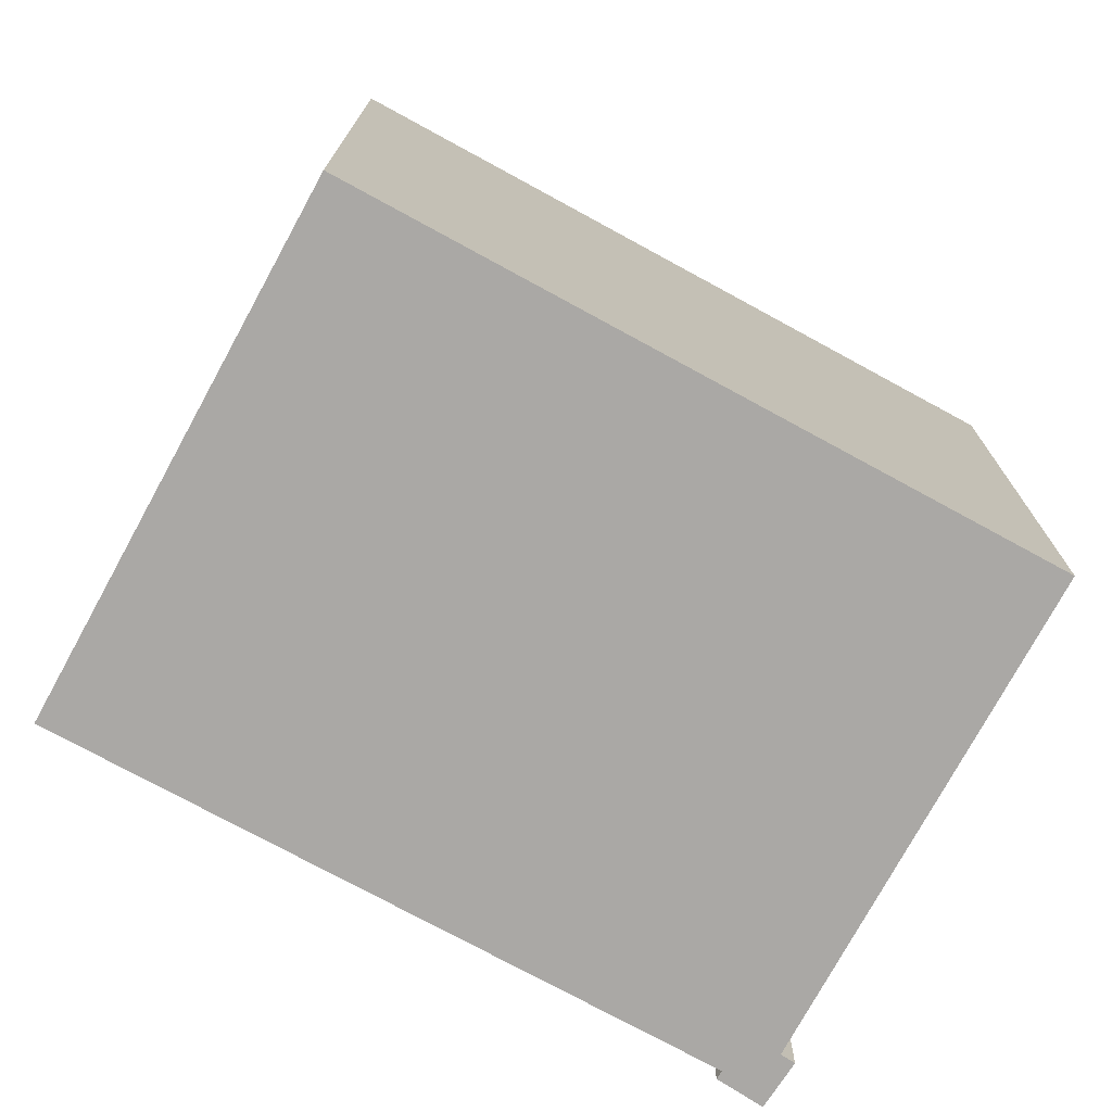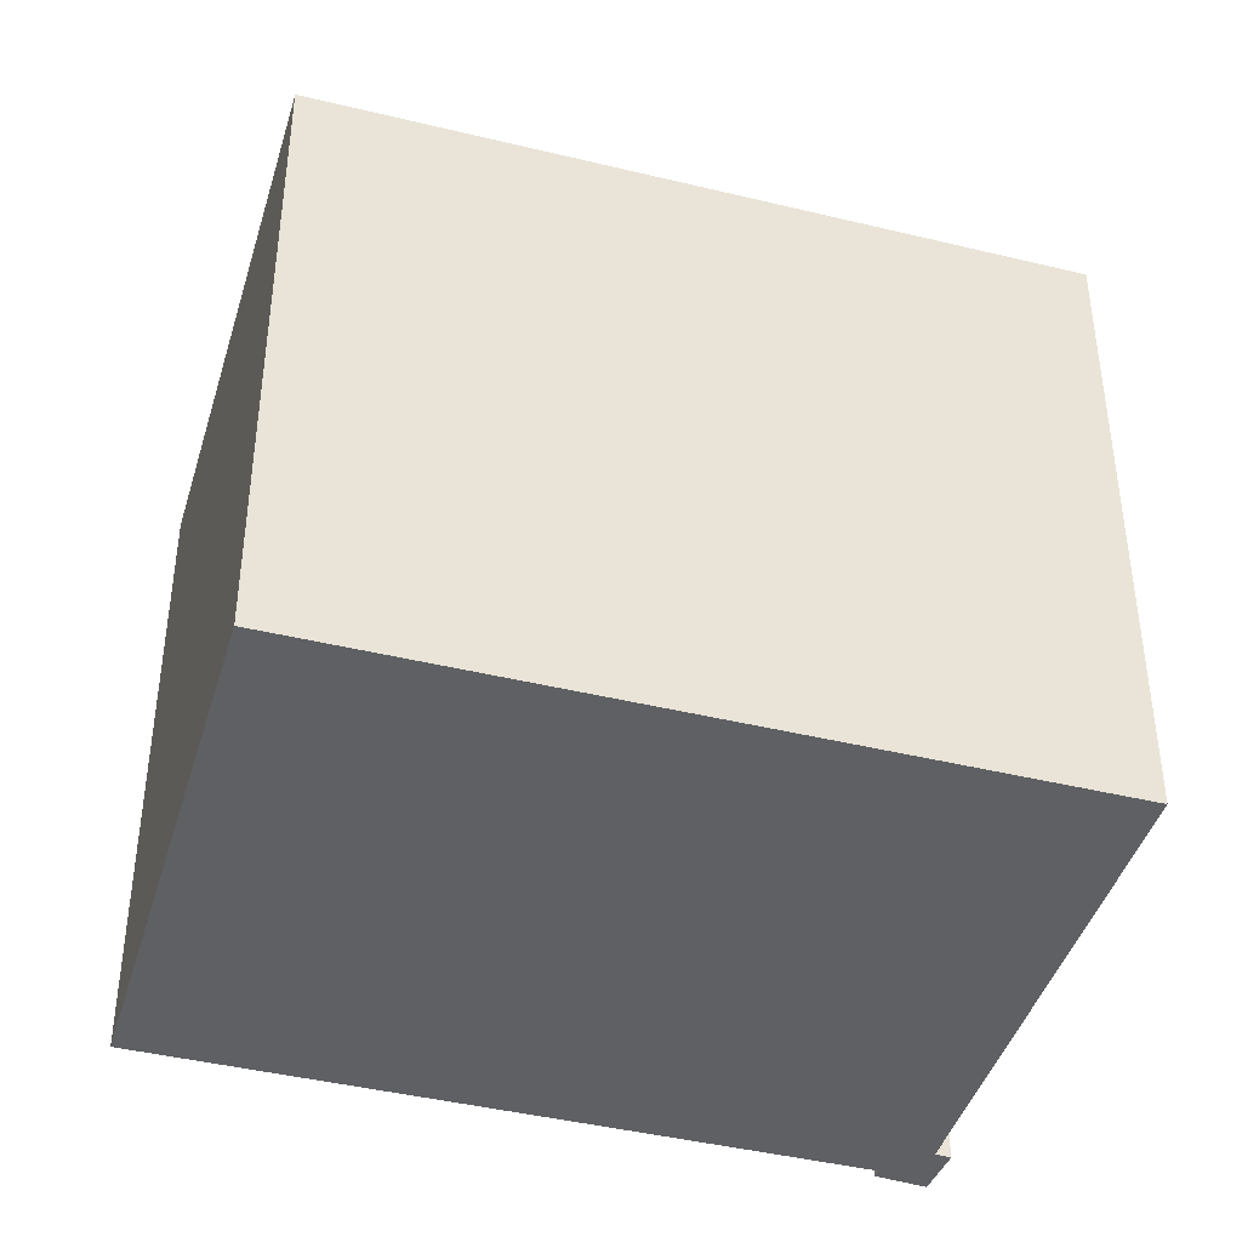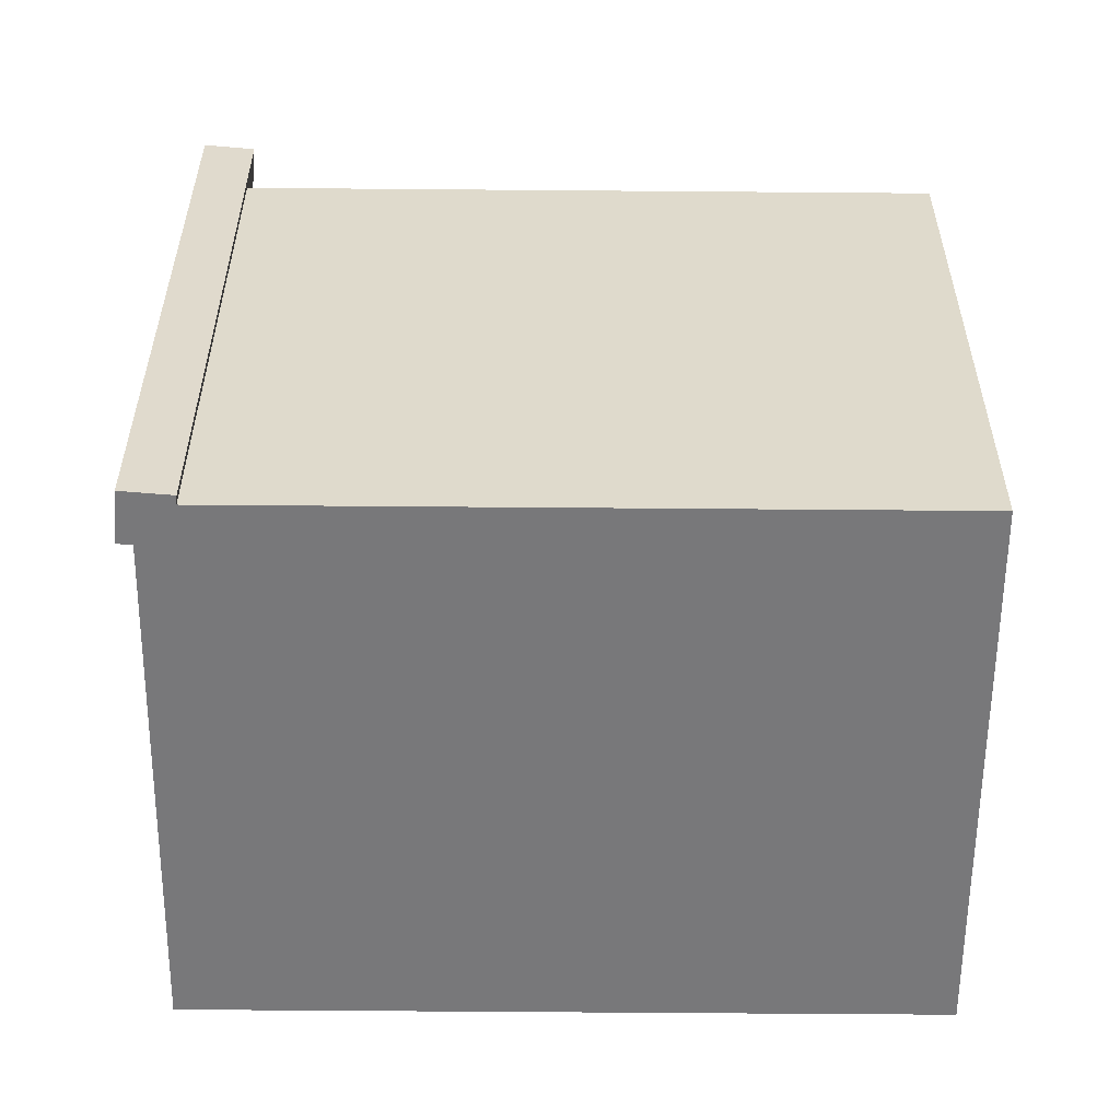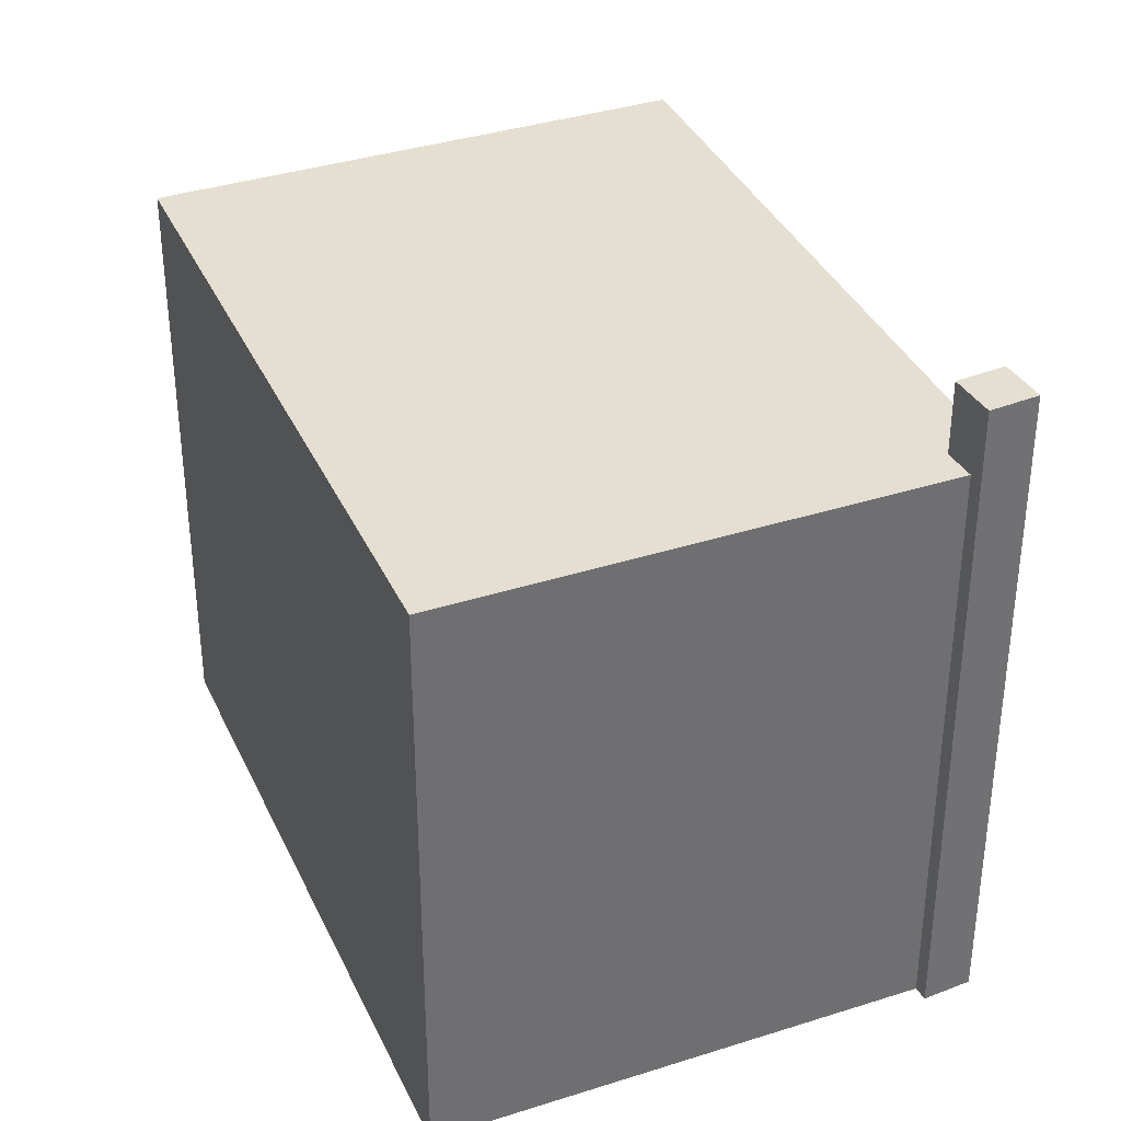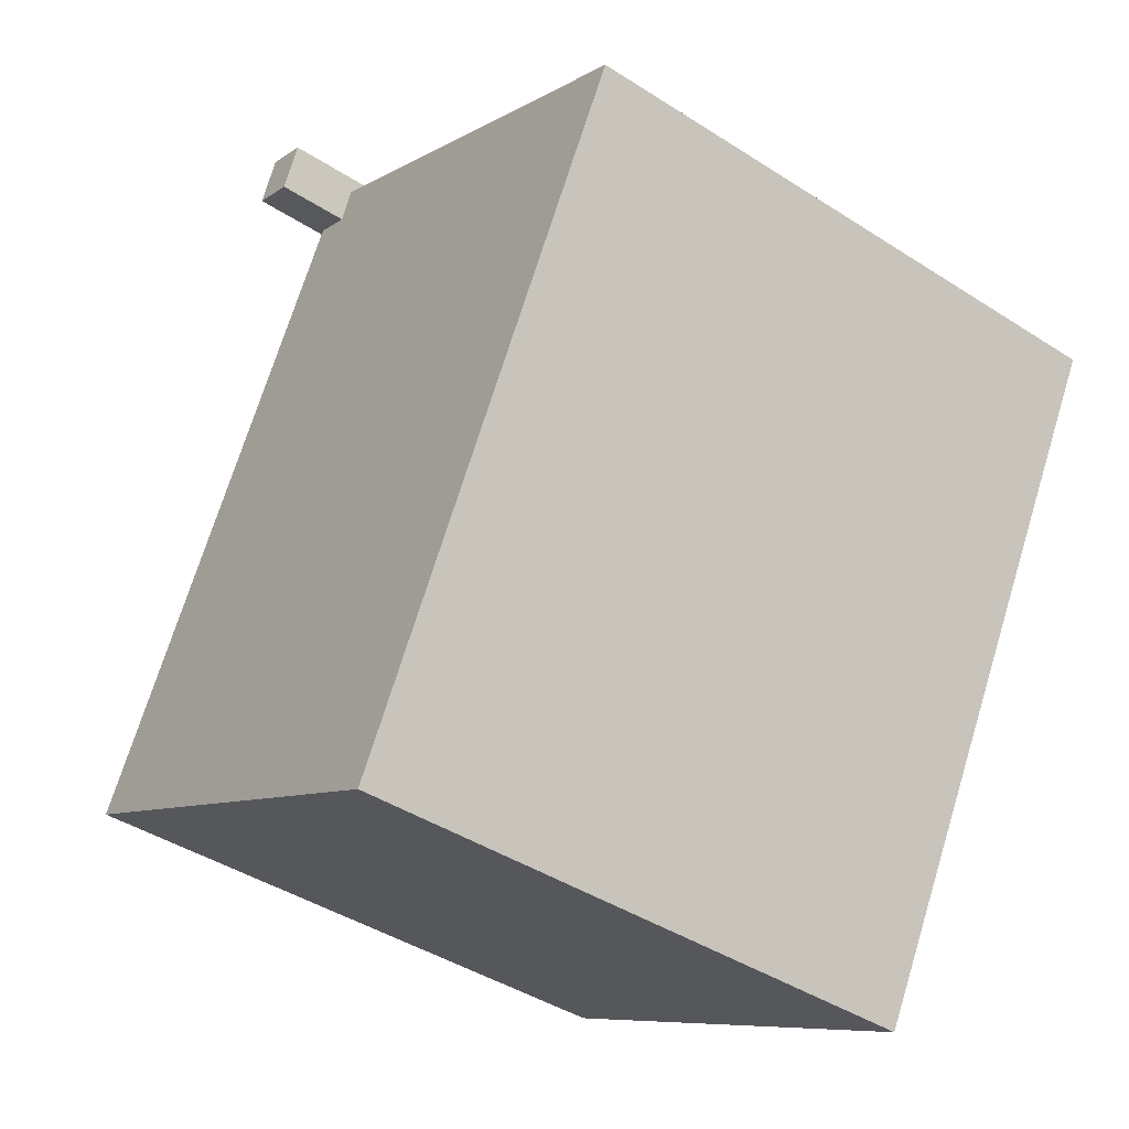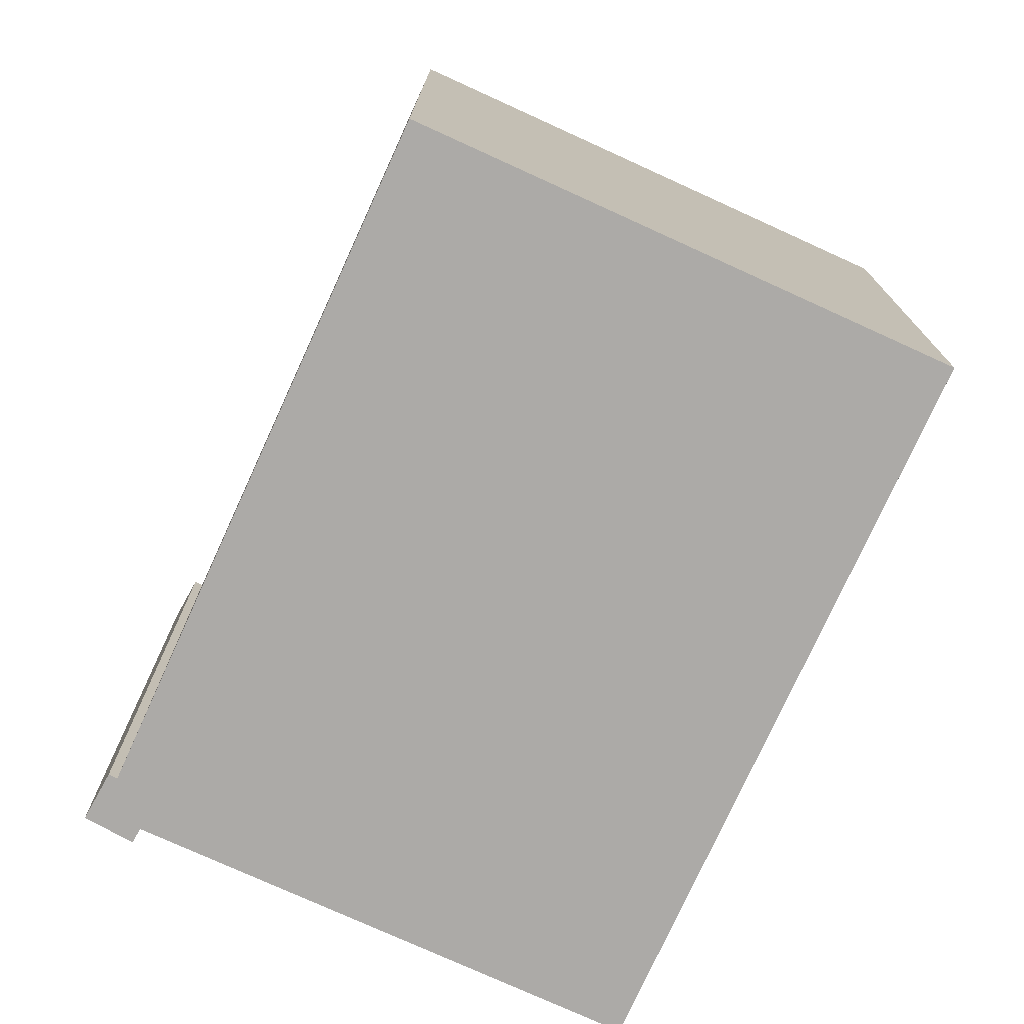
<metadata>
{"format":"obj","ext":"obj","renderer":"f3d","projection":"perspective","resolution":1024,"background":"white","views":[{"elev":-75.2,"azim":-147.4,"up":"+Y"},{"elev":-42.6,"azim":-135.0,"up":"+Y"},{"elev":-57.6,"azim":60.7,"up":"+Y"},{"elev":36.7,"azim":-51.3,"up":"+Y"},{"elev":-42.7,"azim":-127.5,"up":"+Z"},{"elev":-76.1,"azim":126.7,"up":"+Y"}]}
</metadata>
<code>
v 0.4206 6.749 7.841
v 1.25 6.749 8.214
v 1.617 6.749 7.398
v 0.7886 6.749 7.025
v -3.669 5.431 1.618
v -1.549 5.431 2.783
v -0.003626 5.431 -0.02789
v -2.124 5.431 -1.193
v -2.124 5.431 -1.193
v -0.003626 5.431 -0.02789
v 1.542 5.431 -2.839
v -0.5781 5.431 -4.005
v -1.549 5.431 2.783
v 0.5709 5.43 3.949
v 2.116 5.43 1.137
v -0.003626 5.431 -0.02789
v -0.003626 5.431 -0.02789
v 2.116 5.43 1.137
v 3.662 5.43 -1.674
v 1.542 5.431 -2.839
v -7.334 5.431 3.264
v -1.549 5.431 2.783
v -3.669 5.431 1.618
v -7.334 5.431 3.264
v 0.5339 5.43 7.59
v -1.549 5.431 2.783
v -7.334 5.431 3.264
v -3.669 5.431 1.618
v -2.124 5.431 -1.193
v -2.124 5.431 -1.193
v -0.5781 5.431 -4.005
v -1.152 5.431 -7.981
v -7.334 5.431 3.264
v -2.124 5.431 -1.193
v -1.152 5.431 -7.981
v -1.152 5.431 -7.981
v -0.5781 5.431 -4.005
v 1.542 5.431 -2.839
v -1.152 5.431 -7.981
v 1.542 5.431 -2.839
v 7.327 5.43 -3.32
v 0.5339 5.43 7.59
v 0.7886 5.43 7.025
v 0.5709 5.43 3.949
v 0.5709 5.43 3.949
v 0.7886 5.43 7.025
v 1.472 5.43 7.333
v 0.5709 5.43 3.949
v 1.472 5.43 7.333
v 2.116 5.43 1.137
v 1.542 5.431 -2.839
v 3.662 5.43 -1.674
v 7.327 5.43 -3.32
v 2.116 5.43 1.137
v 7.327 5.43 -3.32
v 3.662 5.43 -1.674
v 1.472 5.43 7.333
v 7.327 5.43 -3.32
v 2.116 5.43 1.137
v -1.549 5.431 2.783
v 0.5339 5.43 7.59
v 0.5709 5.43 3.949
v 0.4206 -5.44 7.841
v 1.25 -5.44 8.214
v 1.25 6.749 8.214
v 0.4206 6.749 7.841
v 1.25 -5.44 8.214
v 1.617 -5.44 7.398
v 1.617 6.749 7.398
v 1.25 6.749 8.214
v 0.7886 6.749 7.025
v 1.472 5.43 7.333
v 0.7886 5.43 7.025
v 1.472 5.43 7.333
v 1.617 6.749 7.398
v 1.617 -5.44 7.398
v 0.7886 6.749 7.025
v 1.617 6.749 7.398
v 1.472 5.43 7.333
v 1.472 5.43 7.333
v 1.617 -5.44 7.398
v 1.472 -5.44 7.333
v 0.4206 6.749 7.841
v 0.5339 5.43 7.59
v 0.4206 -5.44 7.841
v 0.4206 6.749 7.841
v 0.7886 6.749 7.025
v 0.5339 5.43 7.59
v 0.4206 -5.44 7.841
v 0.5339 5.43 7.59
v 0.5339 -5.44 7.59
v 0.5339 5.43 7.59
v 0.7886 6.749 7.025
v 0.7886 5.43 7.025
v -1.152 5.431 -7.981
v 7.327 5.43 -3.32
v 7.327 -5.44 -3.32
v -1.152 -5.44 -7.981
v -7.334 5.431 3.264
v -4.243 -5.44 -2.359
v -7.334 -5.44 3.264
v -4.243 -5.44 -2.359
v -1.152 5.431 -7.981
v -1.152 -5.44 -7.981
v -7.334 5.431 3.264
v -1.152 5.431 -7.981
v -4.243 -5.44 -2.359
v -7.334 -5.44 3.264
v 0.5339 -5.44 7.59
v 0.5339 5.43 7.59
v -7.334 5.431 3.264
v 1.472 -5.44 7.333
v 7.327 -5.44 -3.32
v 7.327 5.43 -3.32
v 1.472 5.43 7.333
v 0.5339 -5.44 7.59
v -7.334 -5.44 3.264
v -4.243 -5.44 -2.359
v -1.152 -5.44 -7.981
v 7.327 -5.44 -3.32
v 1.472 -5.44 7.333
v 1.617 -5.44 7.398
v 1.25 -5.44 8.214
v 0.4206 -5.44 7.841
g CDNNDG01_0003410
f 4 1 2
f 3 4 2
f 8 5 7
f 7 5 6
f 12 9 11
f 11 9 10
f 16 13 15
f 15 13 14
f 20 17 19
f 19 17 18
f 21 22 23
f 24 25 26
f 27 28 29
f 30 31 32
f 33 34 35
f 36 37 38
f 39 40 41
f 42 43 44
f 45 46 47
f 48 49 50
f 51 52 53
f 54 55 56
f 57 58 59
f 60 61 62
f 63 65 66
f 65 63 64
f 68 69 67
f 67 69 70
f 71 72 73
f 74 75 76
f 77 78 79
f 80 81 82
f 83 84 85
f 86 87 88
f 89 90 91
f 92 93 94
f 96 97 98
f 95 96 98
f 99 100 101
f 102 103 104
f 105 106 107
f 108 110 111
f 110 108 109
f 115 112 114
f 113 114 112
f 116 117 118
f 123 116 121
f 124 116 123
f 118 119 120
f 121 122 123
f 121 116 118
f 120 121 118

</code>
